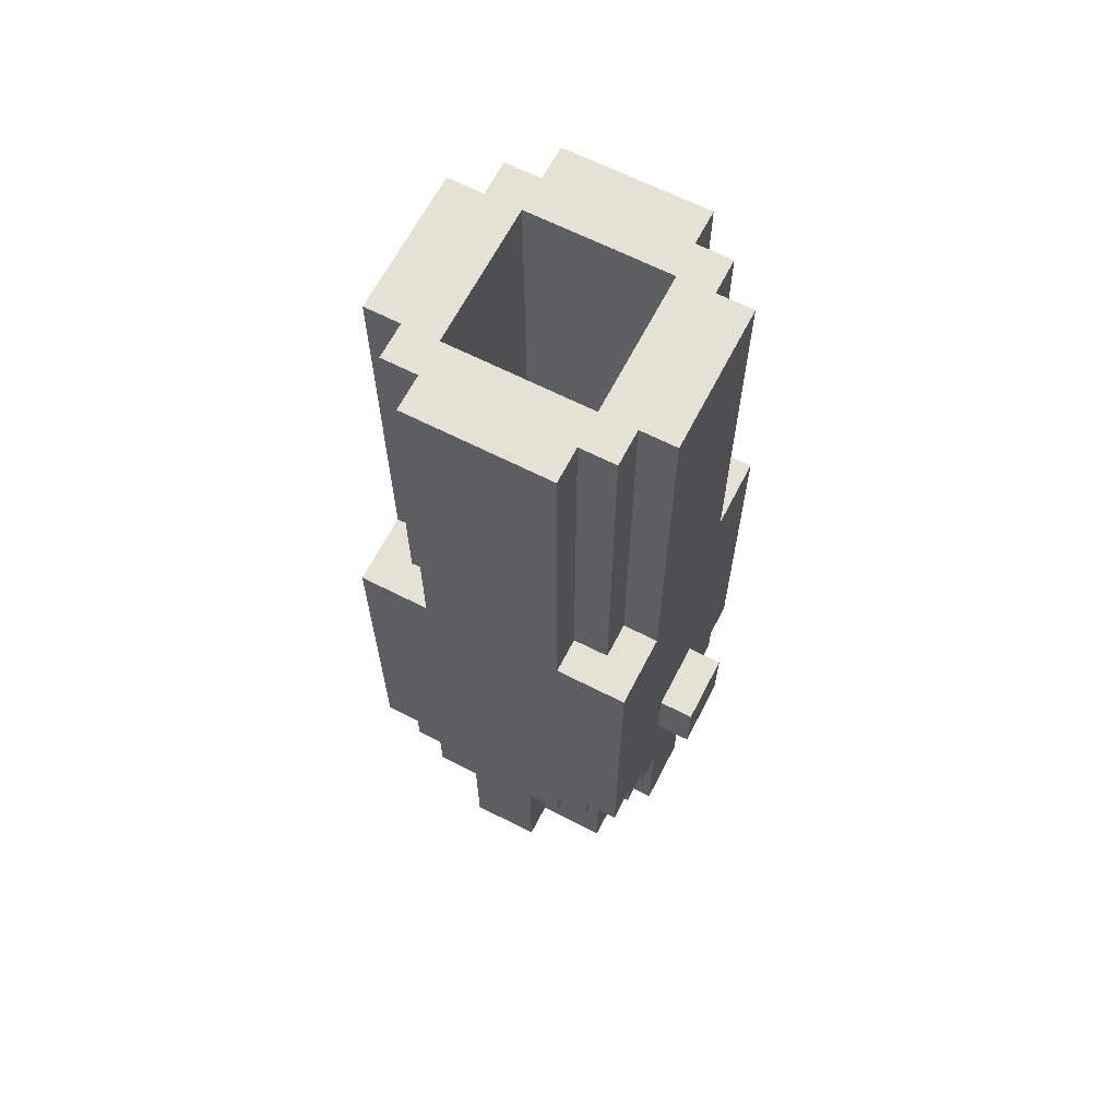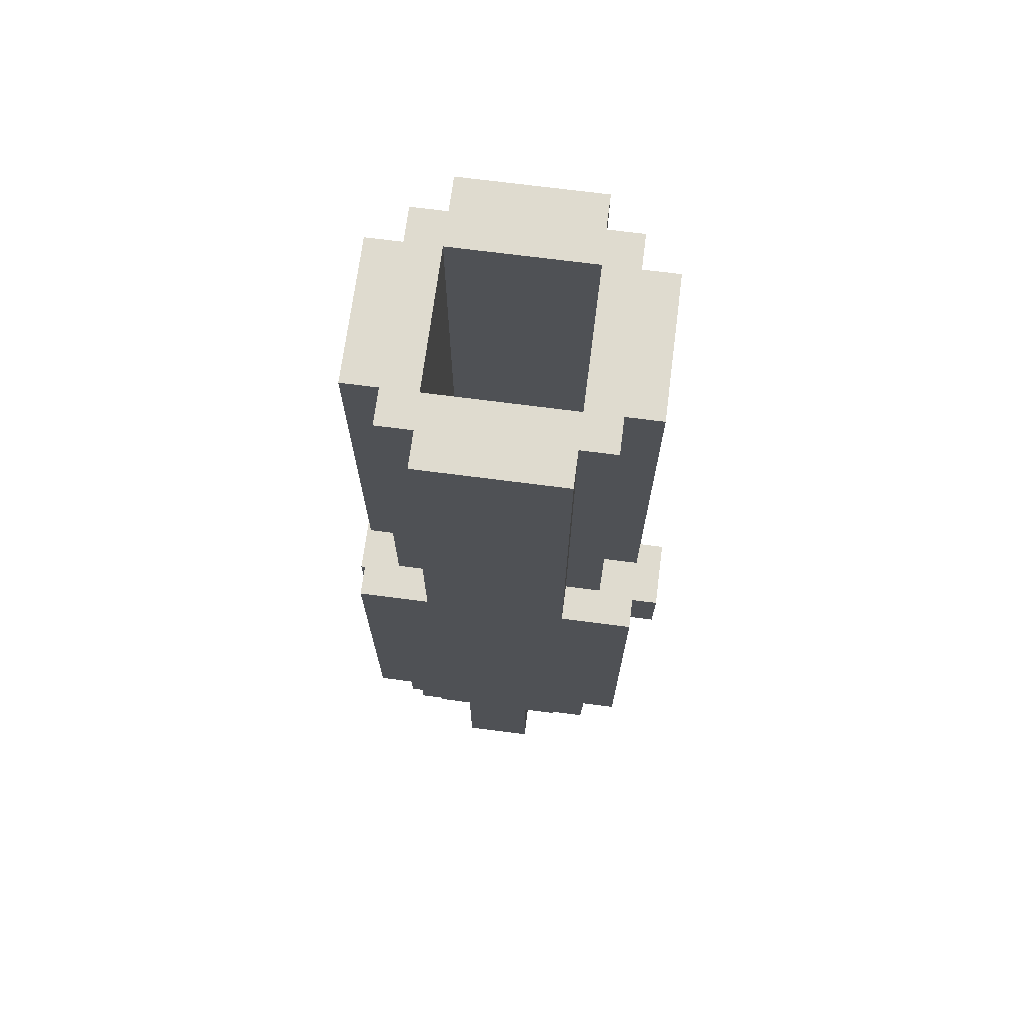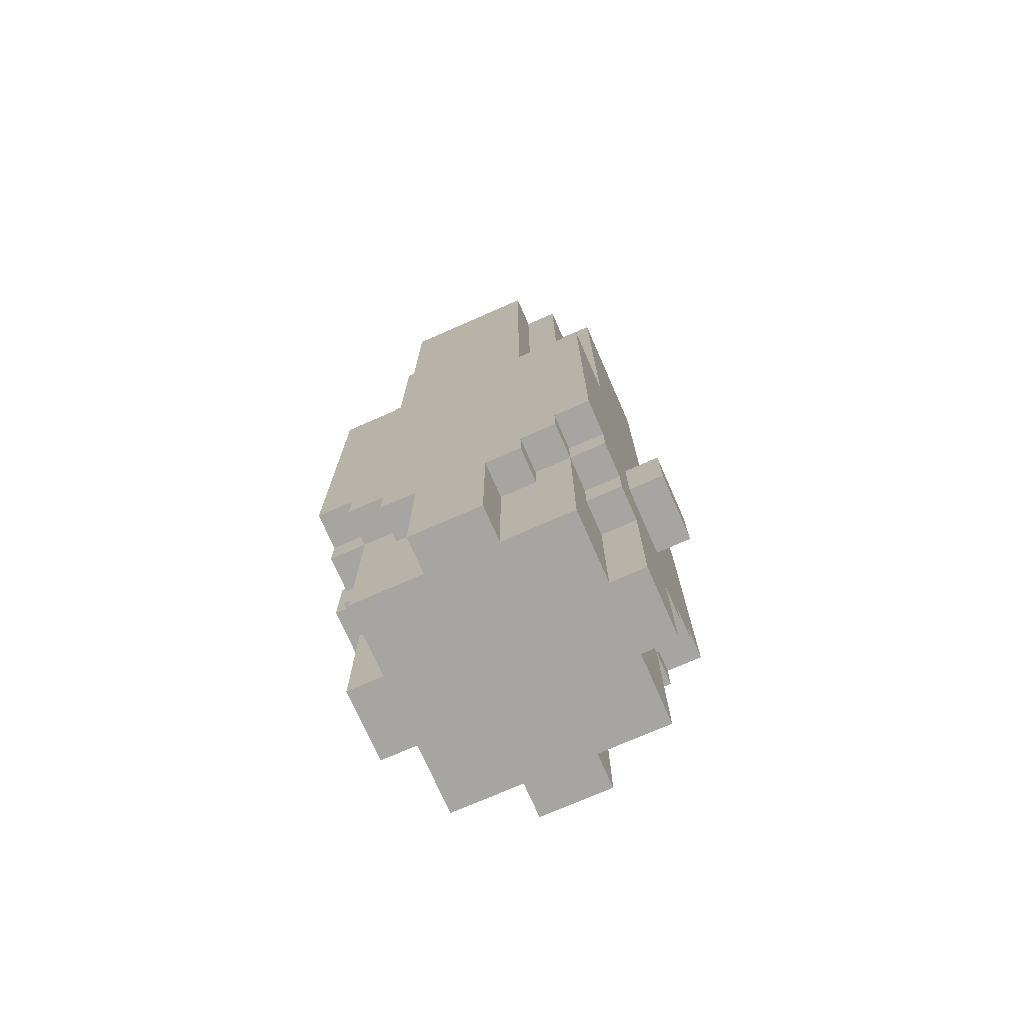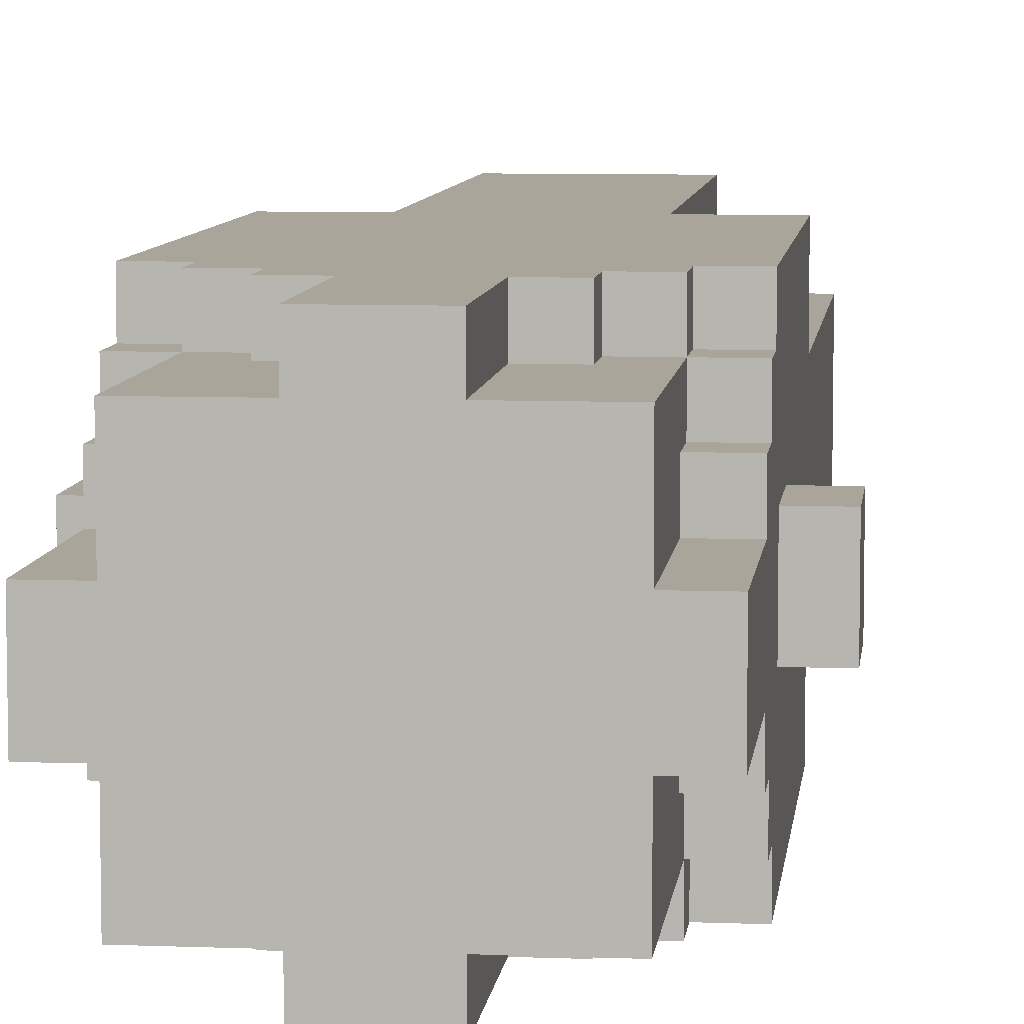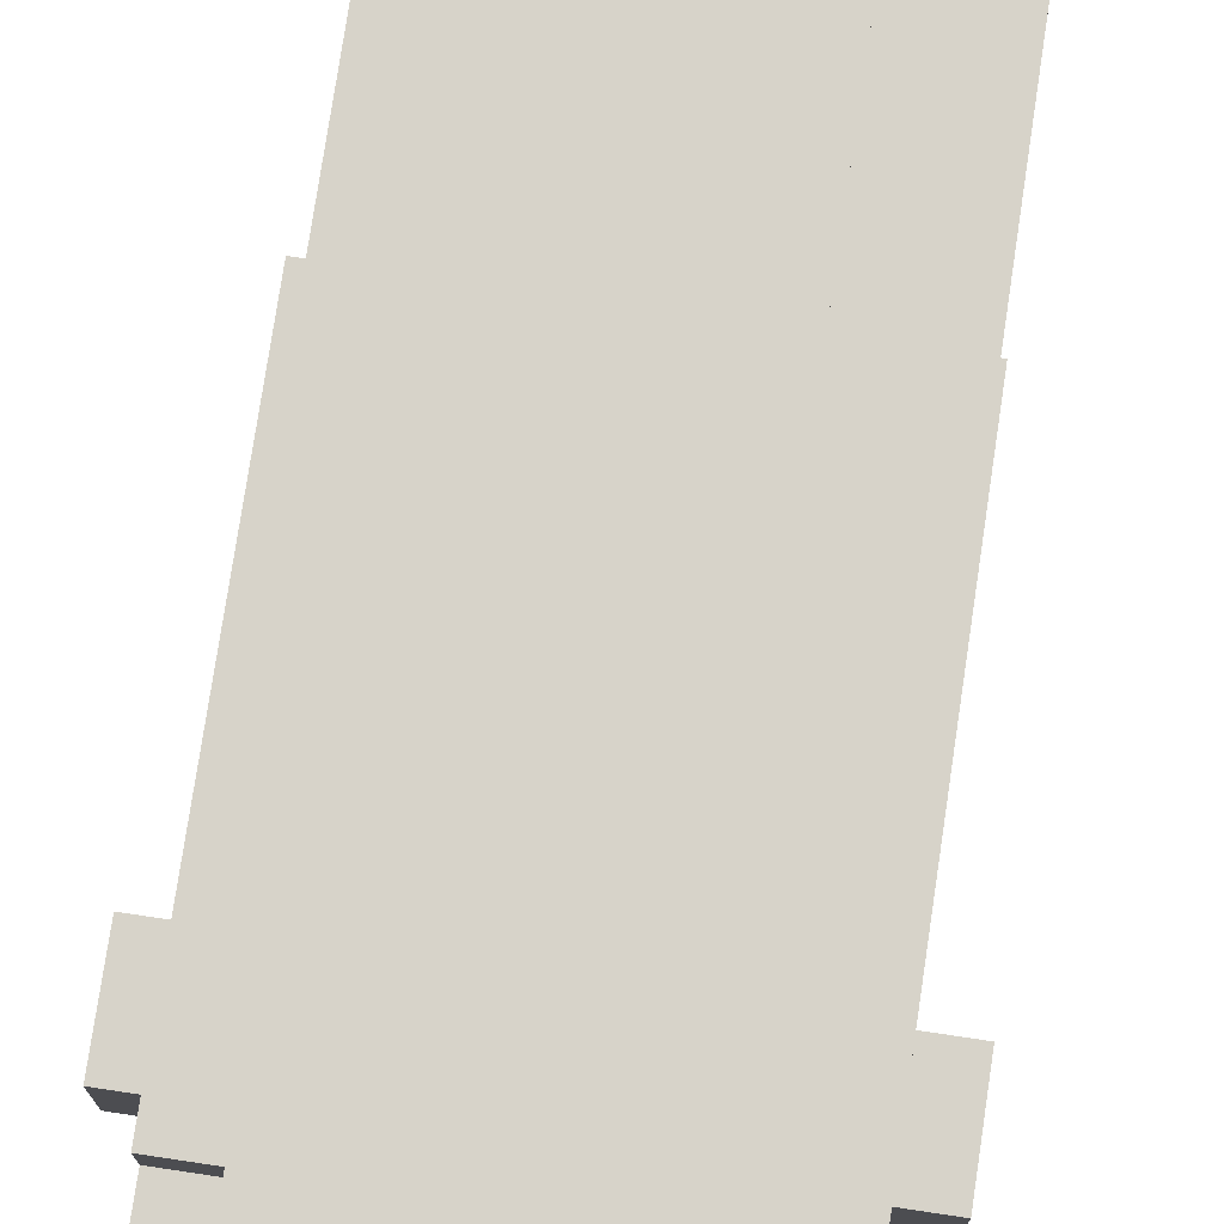
<metadata>
{"format":"obj","ext":"obj","renderer":"f3d","projection":"perspective","resolution":1024,"background":"white","views":[{"elev":65.0,"azim":-152.8,"up":"+Y"},{"elev":70.4,"azim":7.4,"up":"+Y"},{"elev":-73.9,"azim":-156.3,"up":"+Y"},{"elev":7.6,"azim":6.3,"up":"+Z"},{"elev":76.4,"azim":8.5,"up":"+Z"}]}
</metadata>
<code>
g Turrets-1
v -5 7 1
v -5 7 -1
v -5 9 1
v -5 9 -1
v -4 0 1
v -4 0 -1
v -4 4 2
v -4 4 1
v -4 4 -1
v -4 4 -2
v -4 5 3
v -4 5 2
v -4 5 -2
v -4 5 -3
v -4 6 4
v -4 6 3
v -4 6 -3
v -4 6 -4
v -4 7 1
v -4 7 -1
v -4 9 1
v -4 9 -1
v -4 16 4
v -4 16 3
v -4 16 2
v -4 16 -2
v -4 16 -3
v -4 16 -4
v -4 27 2
v -4 27 -2
v -3 0 3
v -3 0 1
v -3 0 -1
v -3 0 -3
v -3 4 2
v -3 4 1
v -3 4 -1
v -3 4 -2
v -3 5 4
v -3 5 3
v -3 5 2
v -3 5 -2
v -3 5 -3
v -3 5 -4
v -3 6 4
v -3 6 3
v -3 6 -3
v -3 6 -4
v -3 16 3
v -3 16 2
v -3 16 -2
v -3 16 -3
v -3 27 3
v -3 27 2
v -3 27 -2
v -3 27 -3
v -2 4 4
v -2 4 3
v -2 4 -3
v -2 4 -4
v -2 5 4
v -2 5 3
v -2 5 -3
v -2 5 -4
v -2 16 4
v -2 16 3
v -2 16 -3
v -2 16 -4
v -2 27 4
v -2 27 3
v -2 27 -3
v -2 27 -4
v -1 0 4
v -1 0 3
v -1 0 -3
v -1 0 -4
v -1 4 4
v -1 4 3
v -1 4 -3
v -1 4 -4
v 2 16 2
v 2 16 -2
v 2 27 2
v 2 27 -2
v -2 16 2
v -2 16 -2
v -2 27 2
v -2 27 -2
v 1 0 4
v 1 0 3
v 1 0 -3
v 1 0 -4
v 1 4 4
v 1 4 3
v 1 4 -3
v 1 4 -4
v 2 4 4
v 2 4 3
v 2 4 -3
v 2 4 -4
v 2 5 4
v 2 5 3
v 2 5 -3
v 2 5 -4
v 2 16 4
v 2 16 3
v 2 16 -3
v 2 16 -4
v 2 27 4
v 2 27 3
v 2 27 -3
v 2 27 -4
v 3 0 3
v 3 0 1
v 3 0 -1
v 3 0 -3
v 3 4 2
v 3 4 1
v 3 4 -1
v 3 4 -2
v 3 5 4
v 3 5 3
v 3 5 2
v 3 5 -2
v 3 5 -3
v 3 5 -4
v 3 6 4
v 3 6 3
v 3 6 -3
v 3 6 -4
v 3 16 3
v 3 16 2
v 3 16 -2
v 3 16 -3
v 3 27 3
v 3 27 2
v 3 27 -2
v 3 27 -3
v 4 0 1
v 4 0 -1
v 4 4 2
v 4 4 1
v 4 4 -1
v 4 4 -2
v 4 5 3
v 4 5 2
v 4 5 -2
v 4 5 -3
v 4 6 4
v 4 6 3
v 4 6 -3
v 4 6 -4
v 4 7 1
v 4 7 -1
v 4 9 1
v 4 9 -1
v 4 16 4
v 4 16 3
v 4 16 2
v 4 16 -2
v 4 16 -3
v 4 16 -4
v 4 27 2
v 4 27 -2
v 5 7 1
v 5 7 -1
v 5 9 1
v 5 9 -1
v -4 6 4
v -4 16 4
v -3 5 4
v -3 6 4
v -3 16 4
v -2 4 4
v -2 5 4
v -2 16 4
v -2 27 4
v -1 0 4
v -1 4 4
v 1 0 4
v 1 4 4
v 2 4 4
v 2 5 4
v 2 16 4
v 2 27 4
v 3 5 4
v 3 6 4
v 3 16 4
v 4 6 4
v 4 16 4
v -4 5 3
v -4 6 3
v -3 0 3
v -3 5 3
v -3 6 3
v -3 16 3
v -3 27 3
v -2 4 3
v -2 5 3
v -2 16 3
v -2 27 3
v -1 0 3
v -1 4 3
v 1 0 3
v 1 4 3
v 2 4 3
v 2 5 3
v 2 16 3
v 2 27 3
v 3 0 3
v 3 5 3
v 3 6 3
v 3 16 3
v 3 27 3
v 4 5 3
v 4 6 3
v -4 4 2
v -4 5 2
v -4 16 2
v -4 27 2
v -3 4 2
v -3 5 2
v -3 16 2
v -3 27 2
v 3 4 2
v 3 5 2
v 3 16 2
v 3 27 2
v 4 4 2
v 4 5 2
v 4 16 2
v 4 27 2
v -5 7 1
v -5 9 1
v -4 0 1
v -4 4 1
v -4 7 1
v -4 9 1
v -3 0 1
v -3 4 1
v 3 0 1
v 3 4 1
v 4 0 1
v 4 4 1
v 4 7 1
v 4 9 1
v 5 7 1
v 5 9 1
v -2 16 -2
v -2 27 -2
v 2 16 -2
v 2 27 -2
v -2 16 2
v -2 27 2
v 2 16 2
v 2 27 2
v -5 7 -1
v -5 9 -1
v -4 0 -1
v -4 4 -1
v -4 7 -1
v -4 9 -1
v -3 0 -1
v -3 4 -1
v 3 0 -1
v 3 4 -1
v 4 0 -1
v 4 4 -1
v 4 7 -1
v 4 9 -1
v 5 7 -1
v 5 9 -1
v -4 4 -2
v -4 5 -2
v -4 16 -2
v -4 27 -2
v -3 4 -2
v -3 5 -2
v -3 16 -2
v -3 27 -2
v 3 4 -2
v 3 5 -2
v 3 16 -2
v 3 27 -2
v 4 4 -2
v 4 5 -2
v 4 16 -2
v 4 27 -2
v -4 5 -3
v -4 6 -3
v -3 0 -3
v -3 5 -3
v -3 6 -3
v -3 16 -3
v -3 27 -3
v -2 4 -3
v -2 5 -3
v -2 16 -3
v -2 27 -3
v -1 0 -3
v -1 4 -3
v 1 0 -3
v 1 4 -3
v 2 4 -3
v 2 5 -3
v 2 16 -3
v 2 27 -3
v 3 0 -3
v 3 5 -3
v 3 6 -3
v 3 16 -3
v 3 27 -3
v 4 5 -3
v 4 6 -3
v -4 6 -4
v -4 16 -4
v -3 5 -4
v -3 6 -4
v -3 16 -4
v -2 4 -4
v -2 5 -4
v -2 16 -4
v -2 27 -4
v -1 0 -4
v -1 4 -4
v 1 0 -4
v 1 4 -4
v 2 4 -4
v 2 5 -4
v 2 16 -4
v 2 27 -4
v 3 5 -4
v 3 6 -4
v 3 16 -4
v 4 6 -4
v 4 16 -4
v -1 0 4
v 1 0 4
v -3 0 3
v -1 0 3
v 1 0 3
v 3 0 3
v -2 0 2
v -1 0 2
v 1 0 2
v 2 0 2
v -4 0 1
v -3 0 1
v -2 0 1
v 2 0 1
v 3 0 1
v 4 0 1
v -4 0 -1
v -3 0 -1
v -2 0 -1
v 2 0 -1
v 3 0 -1
v 4 0 -1
v -2 0 -2
v -1 0 -2
v 1 0 -2
v 2 0 -2
v -3 0 -3
v -1 0 -3
v 1 0 -3
v 3 0 -3
v -1 0 -4
v 1 0 -4
v -2 4 4
v -1 4 4
v 1 4 4
v 2 4 4
v -2 4 3
v -1 4 3
v 1 4 3
v 2 4 3
v -4 4 2
v -3 4 2
v 3 4 2
v 4 4 2
v -4 4 1
v -3 4 1
v 3 4 1
v 4 4 1
v -4 4 -1
v -3 4 -1
v 3 4 -1
v 4 4 -1
v -4 4 -2
v -3 4 -2
v 3 4 -2
v 4 4 -2
v -2 4 -3
v -1 4 -3
v 1 4 -3
v 2 4 -3
v -2 4 -4
v -1 4 -4
v 1 4 -4
v 2 4 -4
v -3 5 4
v -2 5 4
v 2 5 4
v 3 5 4
v -4 5 3
v -3 5 3
v -2 5 3
v 2 5 3
v 3 5 3
v 4 5 3
v -4 5 2
v -3 5 2
v 3 5 2
v 4 5 2
v -4 5 -2
v -3 5 -2
v 3 5 -2
v 4 5 -2
v -4 5 -3
v -3 5 -3
v -2 5 -3
v 2 5 -3
v 3 5 -3
v 4 5 -3
v -3 5 -4
v -2 5 -4
v 2 5 -4
v 3 5 -4
v -4 6 4
v -3 6 4
v 3 6 4
v 4 6 4
v -4 6 3
v -3 6 3
v 3 6 3
v 4 6 3
v -4 6 -3
v -3 6 -3
v 3 6 -3
v 4 6 -3
v -4 6 -4
v -3 6 -4
v 3 6 -4
v 4 6 -4
v -5 7 1
v -4 7 1
v 4 7 1
v 5 7 1
v -5 7 -1
v -4 7 -1
v 4 7 -1
v 5 7 -1
v -5 9 1
v -4 9 1
v 4 9 1
v 5 9 1
v -5 9 -1
v -4 9 -1
v 4 9 -1
v 5 9 -1
v -4 16 4
v -3 16 4
v -2 16 4
v 2 16 4
v 3 16 4
v 4 16 4
v -4 16 3
v -3 16 3
v -2 16 3
v 2 16 3
v 3 16 3
v 4 16 3
v -4 16 2
v -3 16 2
v -2 16 2
v 2 16 2
v 3 16 2
v 4 16 2
v -4 16 -2
v -3 16 -2
v -2 16 -2
v 2 16 -2
v 3 16 -2
v 4 16 -2
v -4 16 -3
v -3 16 -3
v -2 16 -3
v 2 16 -3
v 3 16 -3
v 4 16 -3
v -4 16 -4
v -3 16 -4
v -2 16 -4
v 2 16 -4
v 3 16 -4
v 4 16 -4
v -2 27 4
v 2 27 4
v -3 27 3
v -2 27 3
v 2 27 3
v 3 27 3
v -4 27 2
v -3 27 2
v -2 27 2
v 2 27 2
v 3 27 2
v 4 27 2
v -4 27 -2
v -3 27 -2
v -2 27 -2
v 2 27 -2
v 3 27 -2
v 4 27 -2
v -3 27 -3
v -2 27 -3
v 2 27 -3
v 3 27 -3
v -2 27 -4
v 2 27 -4
f 3 2 1
f 4 2 3
f 8 6 5
f 9 6 8
f 12 8 7
f 12 10 9
f 12 9 8
f 13 10 12
f 16 12 11
f 16 14 13
f 16 13 12
f 17 14 16
f 19 17 16
f 20 17 19
f 21 19 16
f 22 17 20
f 23 16 15
f 24 22 21
f 24 16 23
f 24 21 16
f 25 22 24
f 26 17 22
f 26 22 25
f 27 18 17
f 27 17 26
f 28 18 27
f 29 26 25
f 30 26 29
f 35 32 31
f 36 32 35
f 37 34 33
f 38 34 37
f 40 35 31
f 41 35 40
f 42 34 38
f 43 34 42
f 45 40 39
f 46 40 45
f 47 44 43
f 48 44 47
f 53 50 49
f 54 50 53
f 55 52 51
f 56 52 55
f 61 58 57
f 62 58 61
f 63 60 59
f 64 60 63
f 69 66 65
f 70 66 69
f 71 68 67
f 72 68 71
f 77 74 73
f 78 74 77
f 79 76 75
f 80 76 79
f 83 82 81
f 84 82 83
f 85 86 87
f 87 86 88
f 89 90 93
f 93 90 94
f 91 92 95
f 95 92 96
f 97 98 101
f 101 98 102
f 99 100 103
f 103 100 104
f 105 106 109
f 109 106 110
f 107 108 111
f 111 108 112
f 113 114 117
f 117 114 118
f 115 116 119
f 119 116 120
f 113 117 122
f 122 117 123
f 120 116 124
f 124 116 125
f 121 122 127
f 127 122 128
f 125 126 129
f 129 126 130
f 131 132 135
f 135 132 136
f 133 134 137
f 137 134 138
f 139 140 142
f 142 140 143
f 141 142 146
f 143 144 146
f 142 143 146
f 146 144 147
f 145 146 150
f 147 148 150
f 146 147 150
f 150 148 151
f 150 151 153
f 153 151 154
f 150 153 155
f 154 151 156
f 149 150 157
f 155 156 158
f 157 150 158
f 150 155 158
f 158 156 159
f 156 151 160
f 159 156 160
f 151 152 161
f 160 151 161
f 161 152 162
f 159 160 163
f 163 160 164
f 165 166 167
f 167 166 168
f 172 170 169
f 173 170 172
f 175 172 171
f 175 173 172
f 176 173 175
f 179 176 175
f 179 175 174
f 180 179 178
f 181 176 179
f 181 179 180
f 182 176 181
f 183 176 182
f 184 177 176
f 184 176 183
f 185 177 184
f 186 184 183
f 187 184 186
f 188 184 187
f 189 188 187
f 190 188 189
f 194 192 191
f 195 192 194
f 198 194 193
f 199 194 198
f 200 197 196
f 201 197 200
f 202 198 193
f 203 198 202
f 206 205 204
f 210 206 204
f 210 207 206
f 211 207 210
f 213 209 208
f 214 209 213
f 215 212 211
f 216 212 215
f 221 218 217
f 222 218 221
f 223 220 219
f 224 220 223
f 229 226 225
f 230 226 229
f 231 228 227
f 232 228 231
f 237 234 233
f 238 234 237
f 239 236 235
f 240 236 239
f 243 242 241
f 244 242 243
f 247 246 245
f 248 246 247
f 251 250 249
f 252 250 251
f 253 254 255
f 255 254 256
f 257 258 261
f 261 258 262
f 259 260 263
f 263 260 264
f 265 266 267
f 267 266 268
f 269 270 271
f 271 270 272
f 273 274 277
f 277 274 278
f 275 276 279
f 279 276 280
f 281 282 285
f 285 282 286
f 283 284 287
f 287 284 288
f 289 290 292
f 292 290 293
f 291 292 296
f 296 292 297
f 294 295 298
f 298 295 299
f 291 296 300
f 300 296 301
f 302 303 304
f 302 304 308
f 304 305 308
f 308 305 309
f 306 307 311
f 311 307 312
f 309 310 313
f 313 310 314
f 315 316 318
f 318 316 319
f 317 318 321
f 318 319 321
f 321 319 322
f 321 322 325
f 320 321 325
f 324 325 326
f 325 322 327
f 326 325 327
f 327 322 328
f 328 322 329
f 322 323 330
f 329 322 330
f 330 323 331
f 329 330 332
f 332 330 333
f 333 330 334
f 333 334 335
f 335 334 336
f 340 338 337
f 341 338 340
f 343 340 339
f 344 341 340
f 344 340 343
f 345 342 341
f 345 341 344
f 346 342 345
f 348 343 339
f 349 344 343
f 349 345 344
f 349 343 348
f 349 346 345
f 350 342 346
f 350 346 349
f 351 342 350
f 353 348 347
f 353 352 351
f 353 351 350
f 353 350 349
f 353 349 348
f 354 352 353
f 355 352 354
f 356 352 355
f 357 352 356
f 358 352 357
f 359 355 354
f 359 356 355
f 360 356 359
f 361 356 360
f 362 357 356
f 362 356 361
f 363 359 354
f 363 360 359
f 364 361 360
f 364 360 363
f 365 362 361
f 365 361 364
f 366 357 362
f 366 362 365
f 367 365 364
f 368 365 367
f 373 370 369
f 374 370 373
f 375 372 371
f 376 372 375
f 381 378 377
f 382 378 381
f 383 380 379
f 384 380 383
f 389 386 385
f 390 386 389
f 391 388 387
f 392 388 391
f 397 394 393
f 398 394 397
f 399 396 395
f 400 396 399
f 406 402 401
f 407 402 406
f 408 404 403
f 409 404 408
f 411 406 405
f 412 406 411
f 413 410 409
f 414 410 413
f 419 416 415
f 420 416 419
f 423 418 417
f 424 418 423
f 425 421 420
f 426 421 425
f 427 423 422
f 428 423 427
f 433 430 429
f 434 430 433
f 435 432 431
f 436 432 435
f 441 438 437
f 442 438 441
f 443 440 439
f 444 440 443
f 449 446 445
f 450 446 449
f 451 448 447
f 452 448 451
f 453 454 457
f 457 454 458
f 455 456 459
f 459 456 460
f 461 462 467
f 462 463 468
f 467 462 468
f 468 463 469
f 464 465 470
f 465 466 471
f 470 465 471
f 471 466 472
f 467 468 473
f 473 468 474
f 471 472 477
f 477 472 478
f 475 476 481
f 481 476 482
f 479 480 485
f 485 480 486
f 483 484 489
f 489 484 490
f 485 486 491
f 486 487 492
f 491 486 492
f 492 487 493
f 488 489 494
f 489 490 495
f 494 489 495
f 495 490 496
f 497 498 500
f 500 498 501
f 499 500 504
f 501 502 504
f 500 501 504
f 504 502 505
f 505 502 506
f 506 502 507
f 503 504 509
f 504 505 509
f 509 505 510
f 510 505 511
f 507 508 512
f 506 507 512
f 512 508 513
f 513 508 514
f 510 511 515
f 512 513 515
f 511 512 515
f 515 513 516
f 516 513 517
f 517 513 518
f 516 517 519
f 519 517 520

</code>
